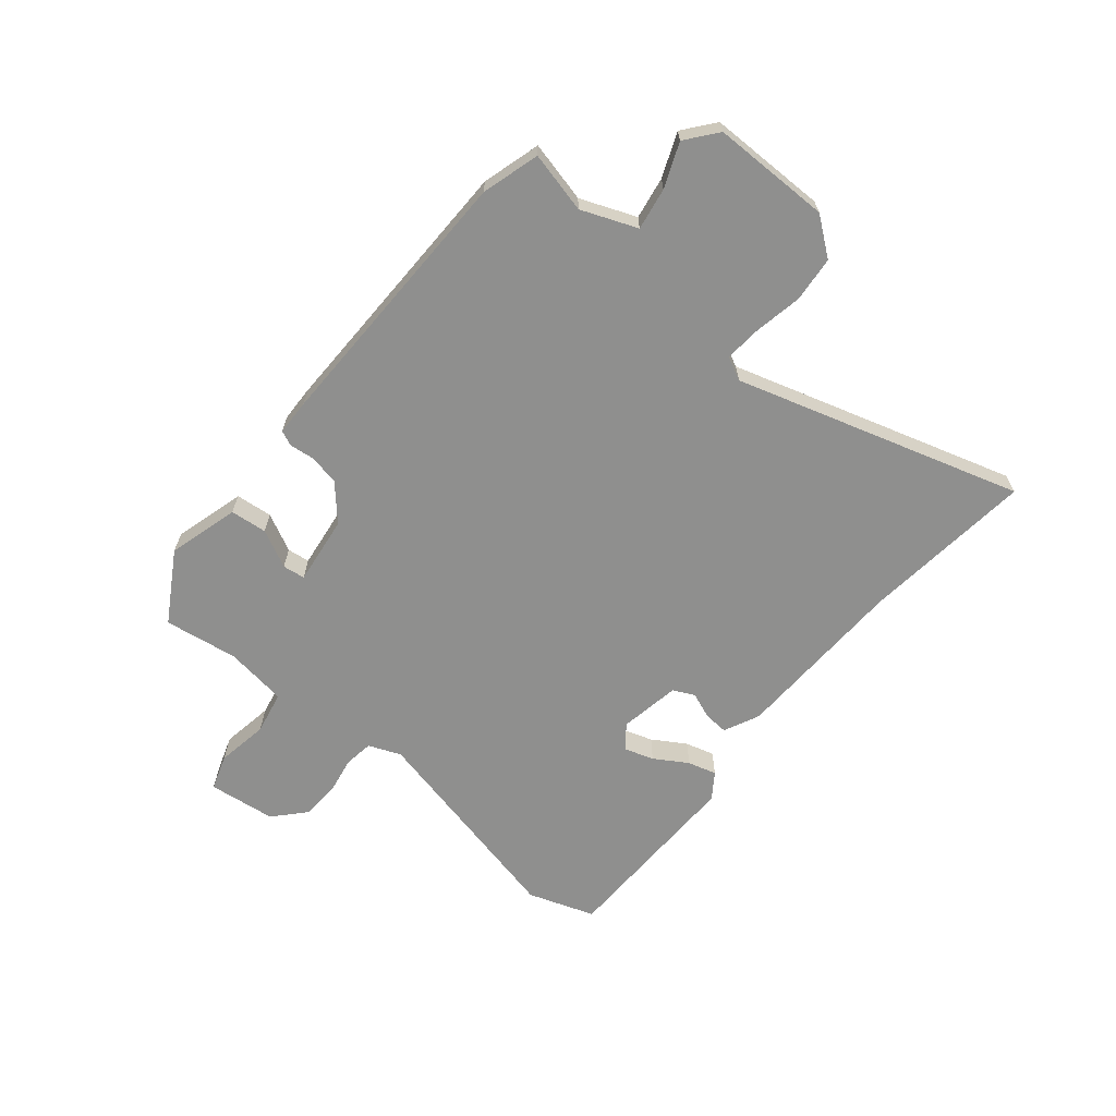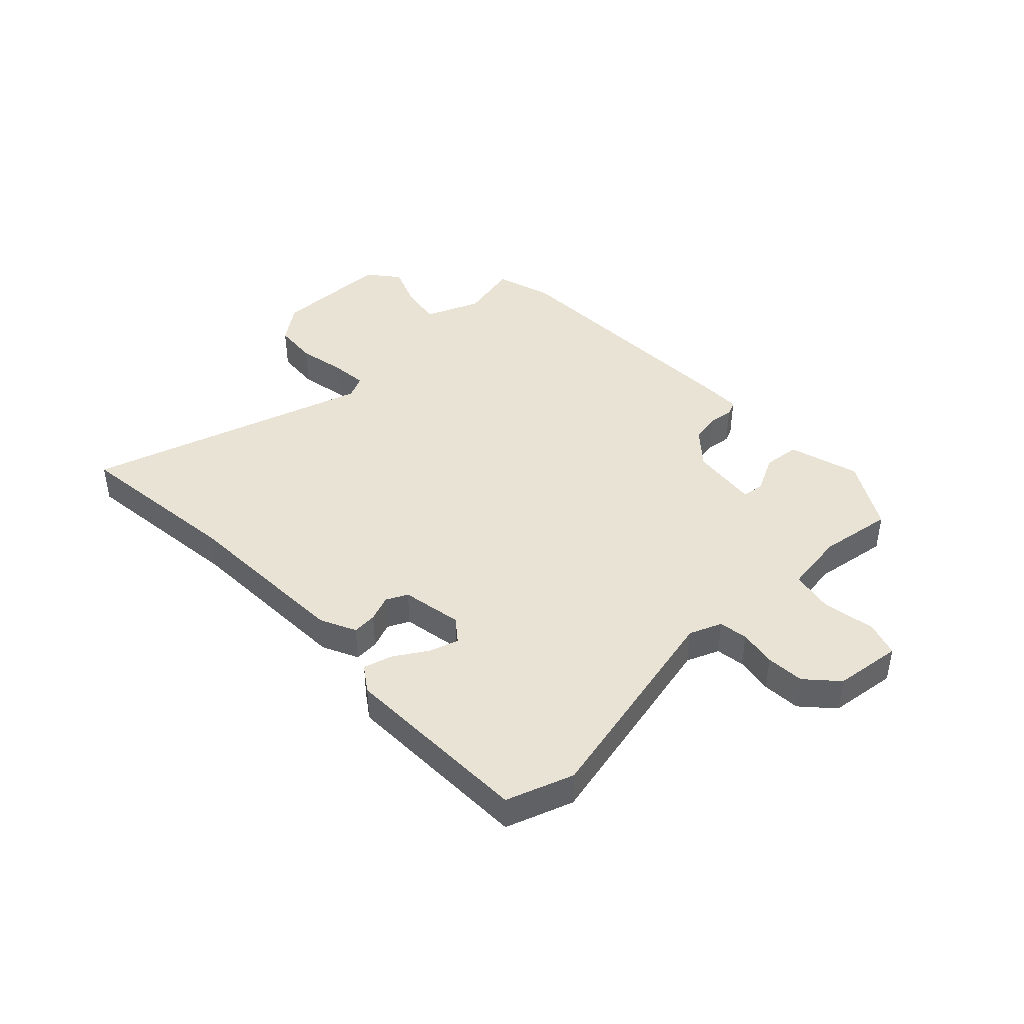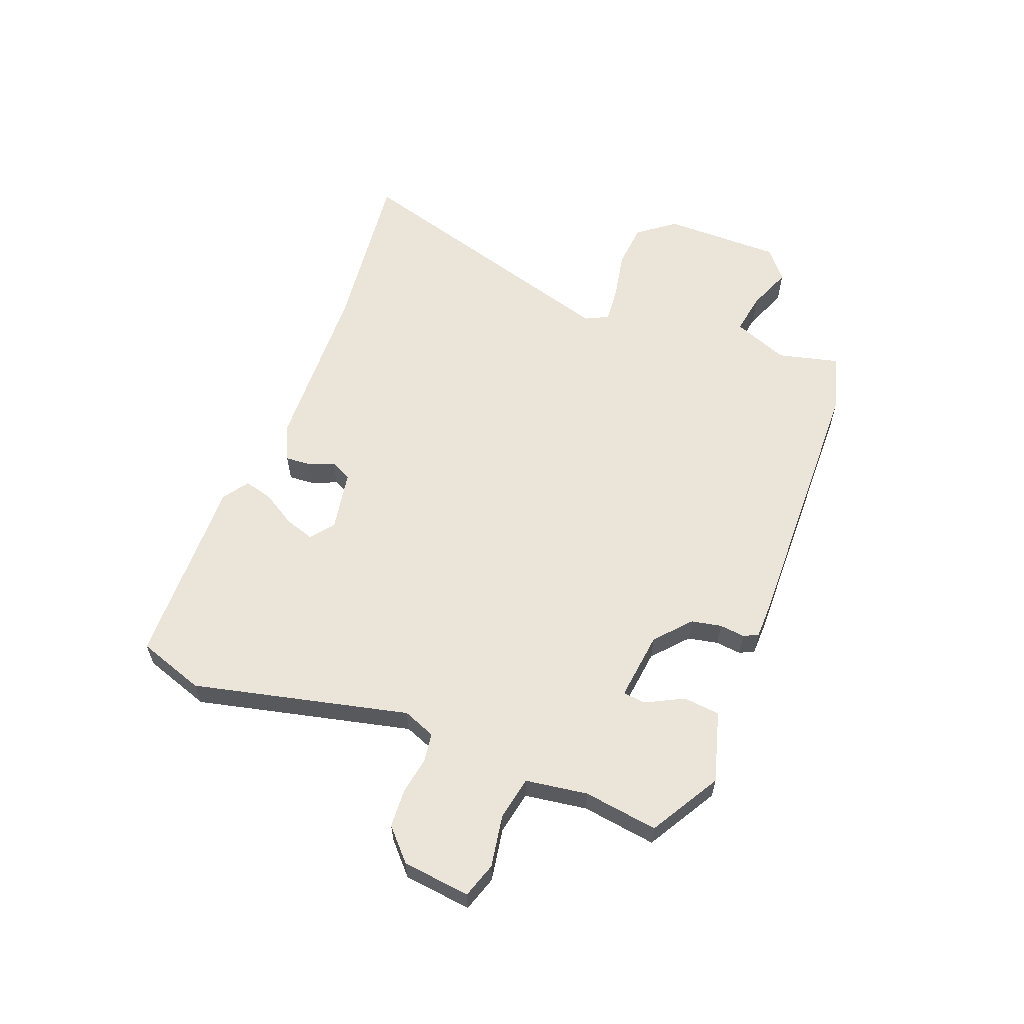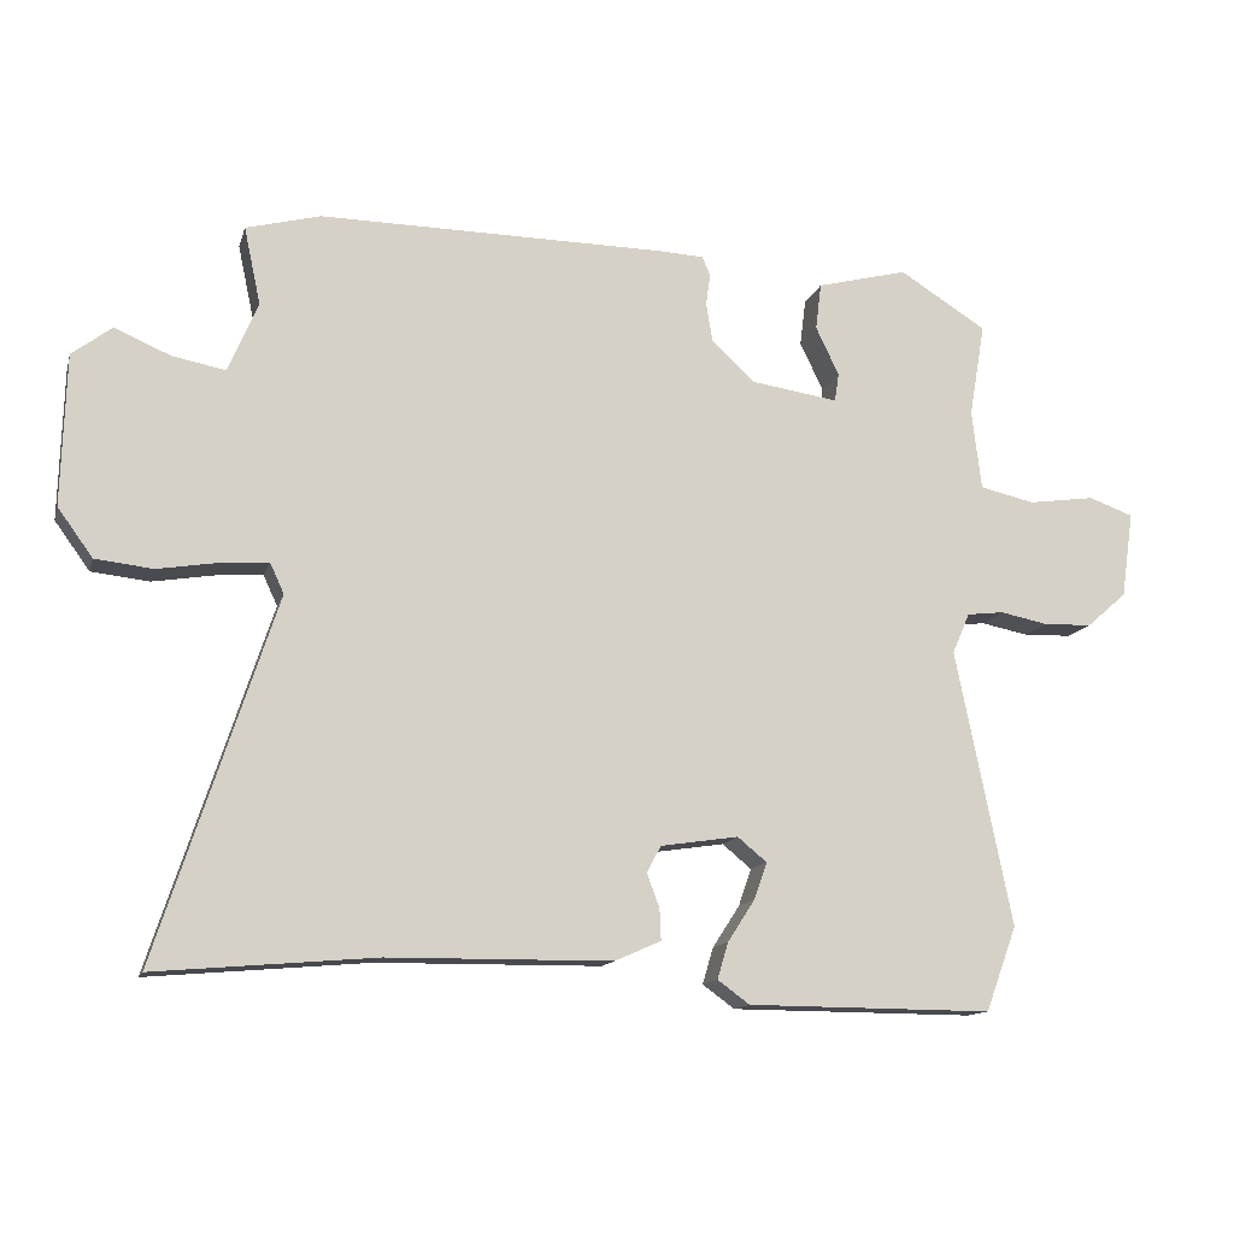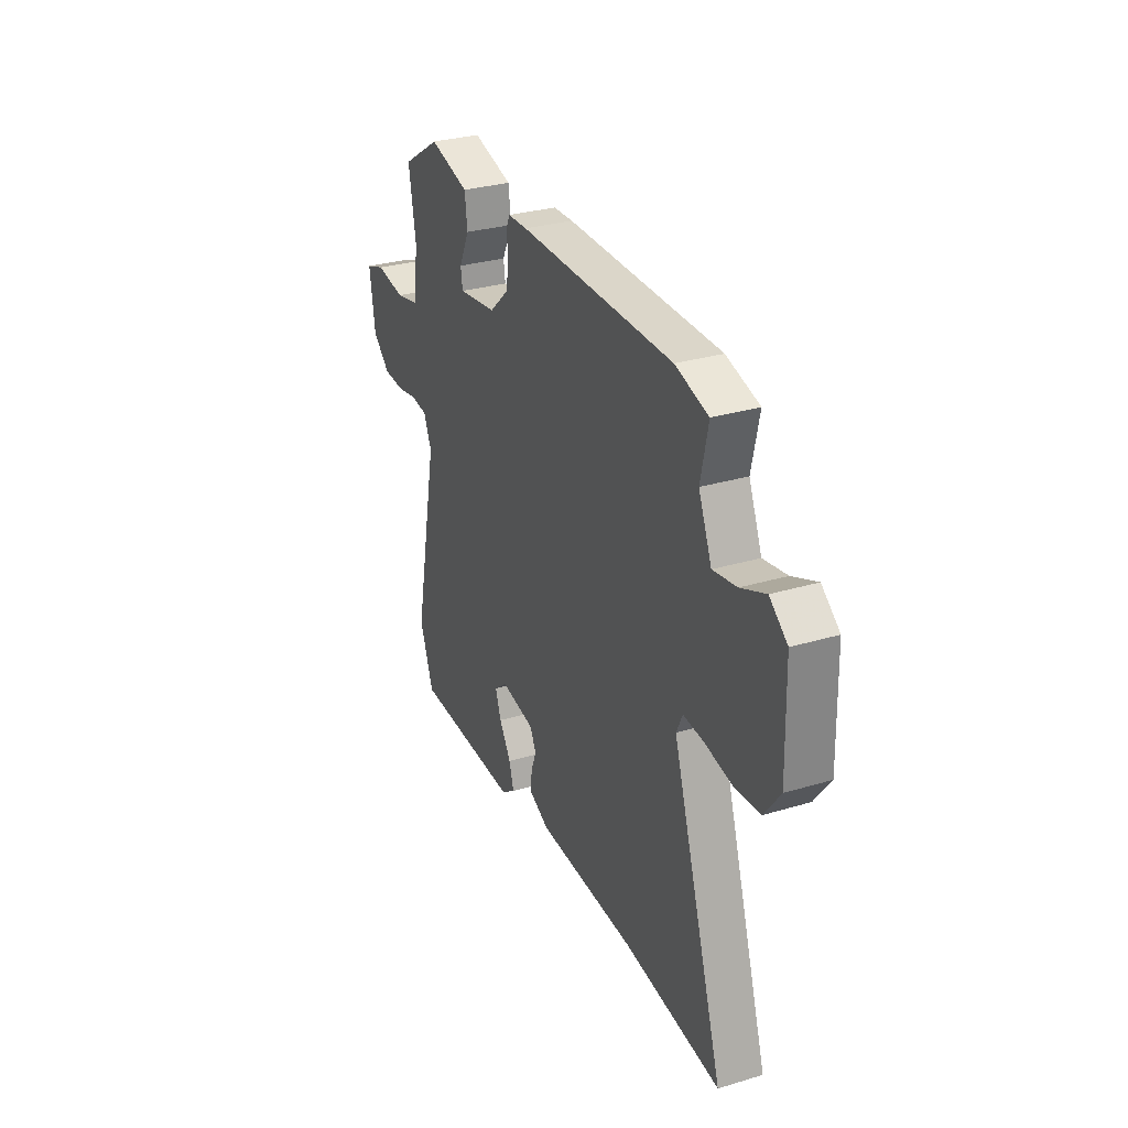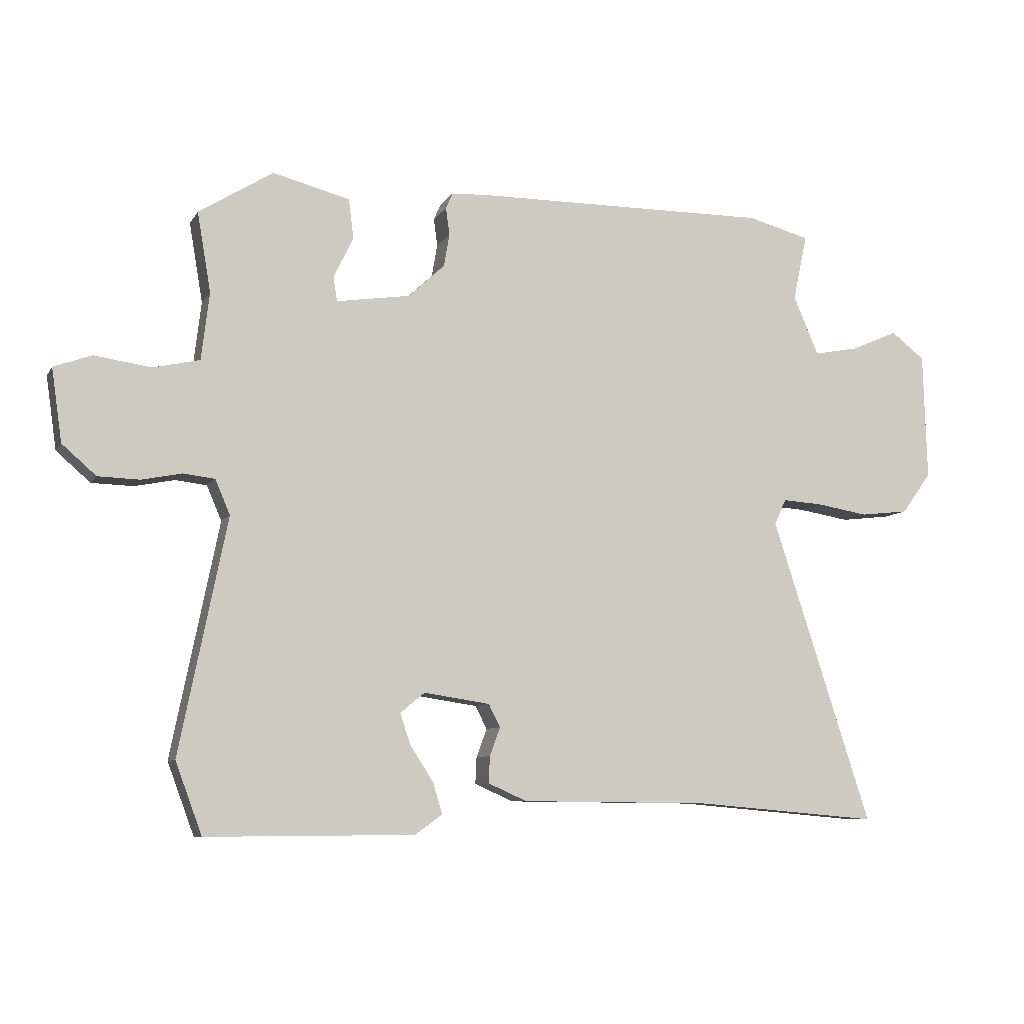
<metadata>
{"format":"obj","ext":"obj","renderer":"f3d","projection":"perspective","resolution":1024,"background":"white","views":[{"elev":-65.2,"azim":49.1,"up":"+Y"},{"elev":42.2,"azim":-135.1,"up":"+Y"},{"elev":59.5,"azim":-70.5,"up":"+Y"},{"elev":-13.2,"azim":165.5,"up":"+Z"},{"elev":30.6,"azim":66.7,"up":"+Z"},{"elev":-8.0,"azim":-18.6,"up":"+Z"}]}
</metadata>
<code>
v 0.644 0.07 -0.512
v 0.342 0.07 -0.486
v 0.035 0.07 -0.483
v -0.028 0.07 -0.455
v -0.026 0.07 -0.412
v -0.009 0.07 -0.366
v -0.028 0.07 -0.329
v -0.135 0.07 -0.313
v -0.175 0.07 -0.346
v -0.157 0.07 -0.397
v -0.12 0.07 -0.454
v -0.105 0.07 -0.504
v -0.149 0.07 -0.536
v -0.486 0.07 -0.538
v -0.529 0.07 -0.422
v -0.452 0.07 -0.043
v -0.476 0.07 0.013
v -0.527 0.07 0.019
v -0.592 0.07 0.006
v -0.659 0.07 0.008
v -0.714 0.07 0.056
v -0.731 0.07 0.174
v -0.67 0.07 0.196
v -0.578 0.07 0.183
v -0.503 0.07 0.2
v -0.49 0.07 0.309
v -0.512 0.07 0.438
v -0.392 0.07 0.513
v -0.267 0.07 0.481
v -0.259 0.07 0.417
v -0.291 0.07 0.35
v -0.285 0.07 0.311
v -0.165 0.07 0.329
v -0.106 0.07 0.384
v -0.097 0.07 0.437
v -0.103 0.07 0.481
v -0.092 0.07 0.507
v -0.031 0.07 0.51
v 0.447 0.07 0.514
v 0.549 0.07 0.487
v 0.526 0.07 0.38
v 0.567 0.07 0.284
v 0.64 0.07 0.298
v 0.716 0.07 0.331
v 0.771 0.07 0.289
v 0.777 0.07 0.082
v 0.729 0.07 0.016
v 0.65 0.07 0.007
v 0.565 0.07 0.021
v 0.501 0.07 0.025
v 0.482 0.07 -0.016
v 0.644 0 -0.512
v 0.342 0 -0.486
v 0.035 0 -0.483
v -0.028 0 -0.455
v -0.026 0 -0.412
v -0.009 0 -0.366
v -0.028 0 -0.329
v -0.135 0 -0.313
v -0.175 0 -0.346
v -0.157 0 -0.397
v -0.12 0 -0.454
v -0.105 0 -0.504
v -0.149 0 -0.536
v -0.486 0 -0.538
v -0.529 0 -0.422
v -0.452 0 -0.043
v -0.476 0 0.013
v -0.527 0 0.019
v -0.592 0 0.006
v -0.659 0 0.008
v -0.714 0 0.056
v -0.731 0 0.174
v -0.67 0 0.196
v -0.578 0 0.183
v -0.503 0 0.2
v -0.49 0 0.309
v -0.512 0 0.438
v -0.392 0 0.513
v -0.267 0 0.481
v -0.259 0 0.417
v -0.291 0 0.35
v -0.285 0 0.311
v -0.165 0 0.329
v -0.106 0 0.384
v -0.097 0 0.437
v -0.103 0 0.481
v -0.092 0 0.507
v -0.031 0 0.51
v 0.447 0 0.514
v 0.549 0 0.487
v 0.526 0 0.38
v 0.567 0 0.284
v 0.64 0 0.298
v 0.716 0 0.331
v 0.771 0 0.289
v 0.777 0 0.082
v 0.729 0 0.016
v 0.65 0 0.007
v 0.565 0 0.021
v 0.501 0 0.025
v 0.482 0 -0.016
f 47 48 49
f 46 47 49
f 45 46 49
f 44 45 49
f 43 44 49
f 42 43 49 50
f 41 42 50 51
f 39 40 41
f 38 39 41
f 37 38 41
f 36 37 41
f 35 36 41
f 34 35 41 51
f 29 30 31
f 28 29 31
f 27 28 31
f 26 27 31
f 25 26 31 32
f 22 23 24
f 21 22 24
f 20 21 24
f 19 20 24
f 18 19 24
f 17 18 24 25
f 25 32 33
f 17 25 33
f 16 17 33
f 14 15 16
f 13 14 16
f 12 13 16
f 11 12 16
f 10 11 16
f 4 5 6
f 3 4 6
f 2 3 6
f 2 6 7
f 1 2 7
f 51 1 7
f 34 51 7 8
f 33 34 8 9
f 16 33 9
f 9 10 16
f 100 99 98
f 100 98 97
f 100 97 96
f 100 96 95
f 100 95 94
f 101 100 94 93
f 102 101 93 92
f 92 91 90
f 92 90 89
f 92 89 88
f 92 88 87
f 92 87 86
f 102 92 86 85
f 82 81 80
f 82 80 79
f 82 79 78
f 82 78 77
f 83 82 77 76
f 75 74 73
f 75 73 72
f 75 72 71
f 75 71 70
f 75 70 69
f 76 75 69 68
f 84 83 76
f 84 76 68
f 84 68 67
f 67 66 65
f 67 65 64
f 67 64 63
f 67 63 62
f 67 62 61
f 57 56 55
f 57 55 54
f 57 54 53
f 58 57 53
f 58 53 52
f 58 52 102
f 59 58 102 85
f 60 59 85 84
f 60 84 67
f 67 61 60
f 1 52 53 2
f 2 53 54 3
f 3 54 55 4
f 4 55 56 5
f 5 56 57 6
f 6 57 58 7
f 7 58 59 8
f 8 59 60 9
f 9 60 61 10
f 10 61 62 11
f 11 62 63 12
f 12 63 64 13
f 13 64 65 14
f 14 65 66 15
f 15 66 67 16
f 16 67 68 17
f 17 68 69 18
f 18 69 70 19
f 19 70 71 20
f 20 71 72 21
f 21 72 73 22
f 22 73 74 23
f 23 74 75 24
f 24 75 76 25
f 25 76 77 26
f 26 77 78 27
f 27 78 79 28
f 28 79 80 29
f 29 80 81 30
f 30 81 82 31
f 31 82 83 32
f 32 83 84 33
f 33 84 85 34
f 34 85 86 35
f 35 86 87 36
f 36 87 88 37
f 37 88 89 38
f 38 89 90 39
f 39 90 91 40
f 40 91 92 41
f 41 92 93 42
f 42 93 94 43
f 43 94 95 44
f 44 95 96 45
f 45 96 97 46
f 46 97 98 47
f 47 98 99 48
f 48 99 100 49
f 49 100 101 50
f 50 101 102 51
f 51 102 52 1

</code>
